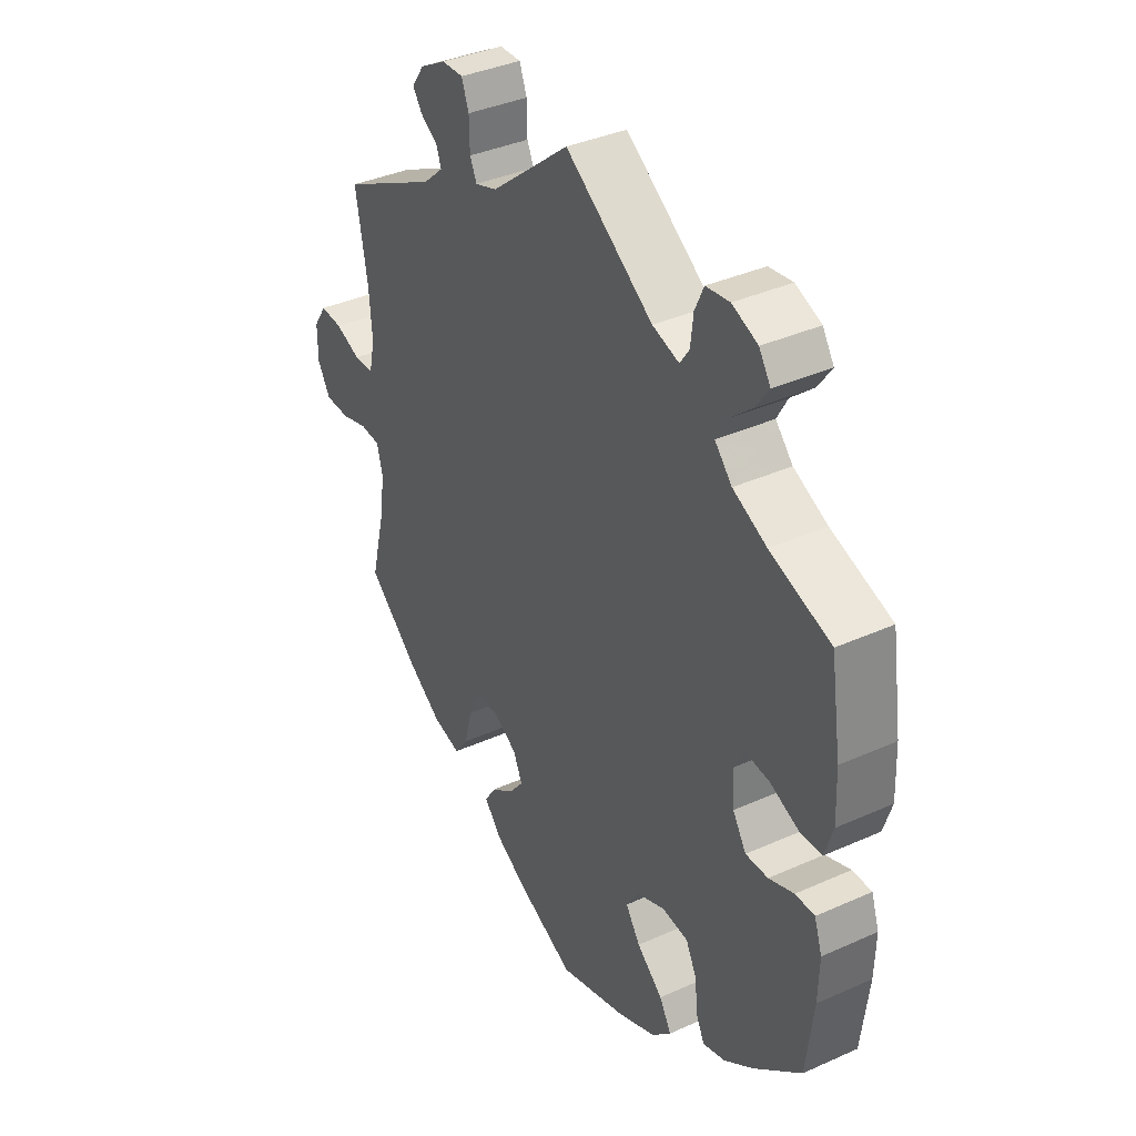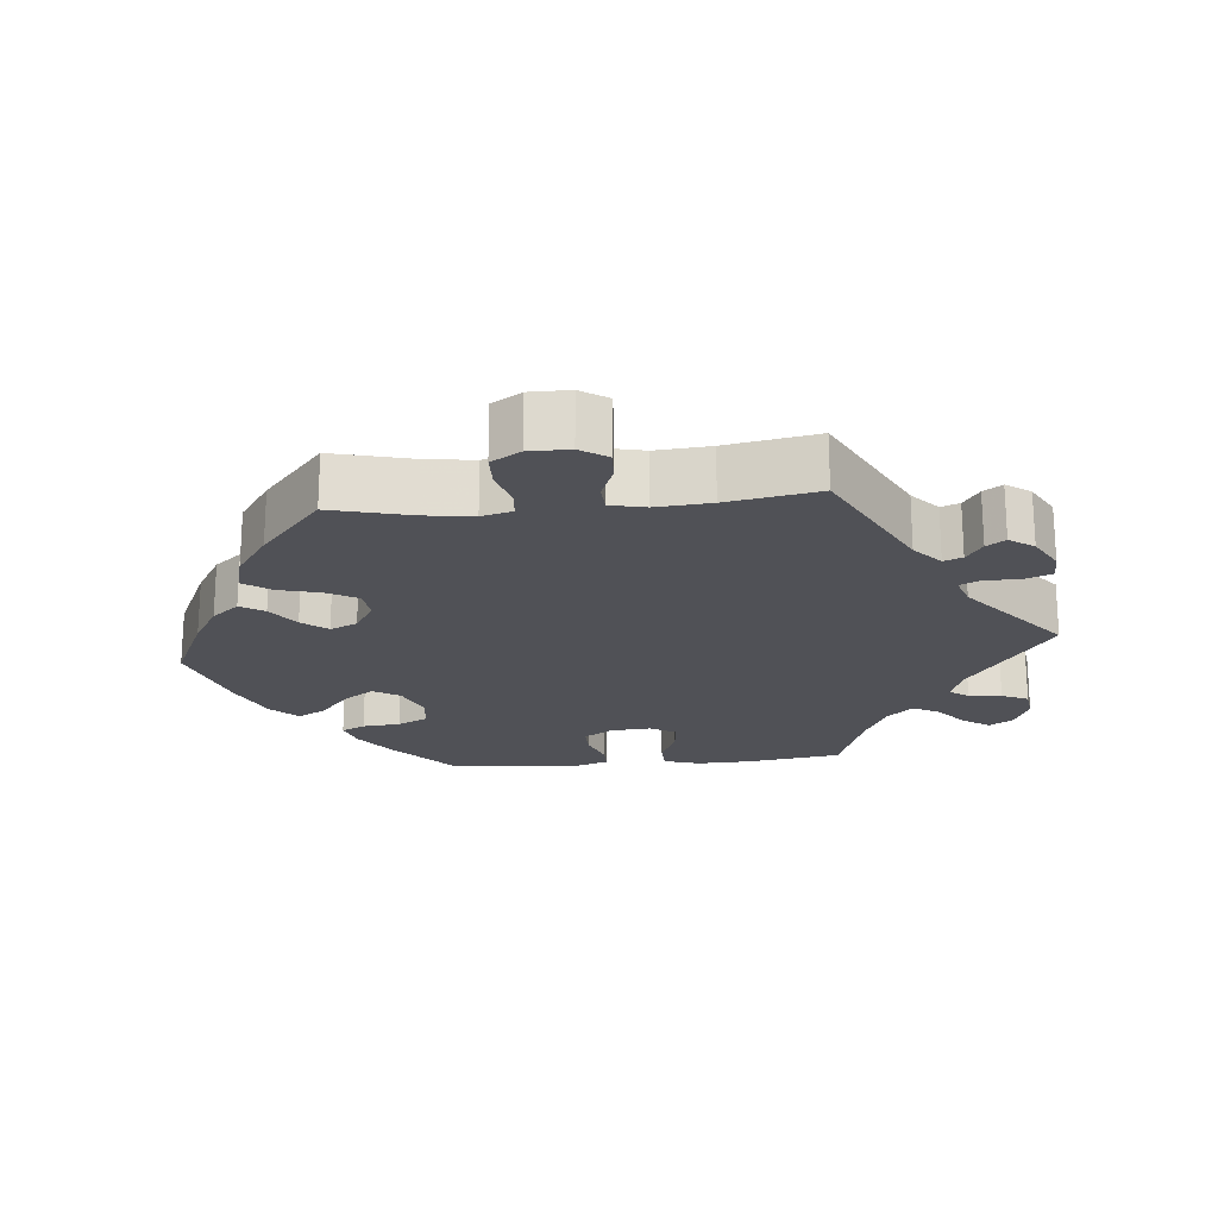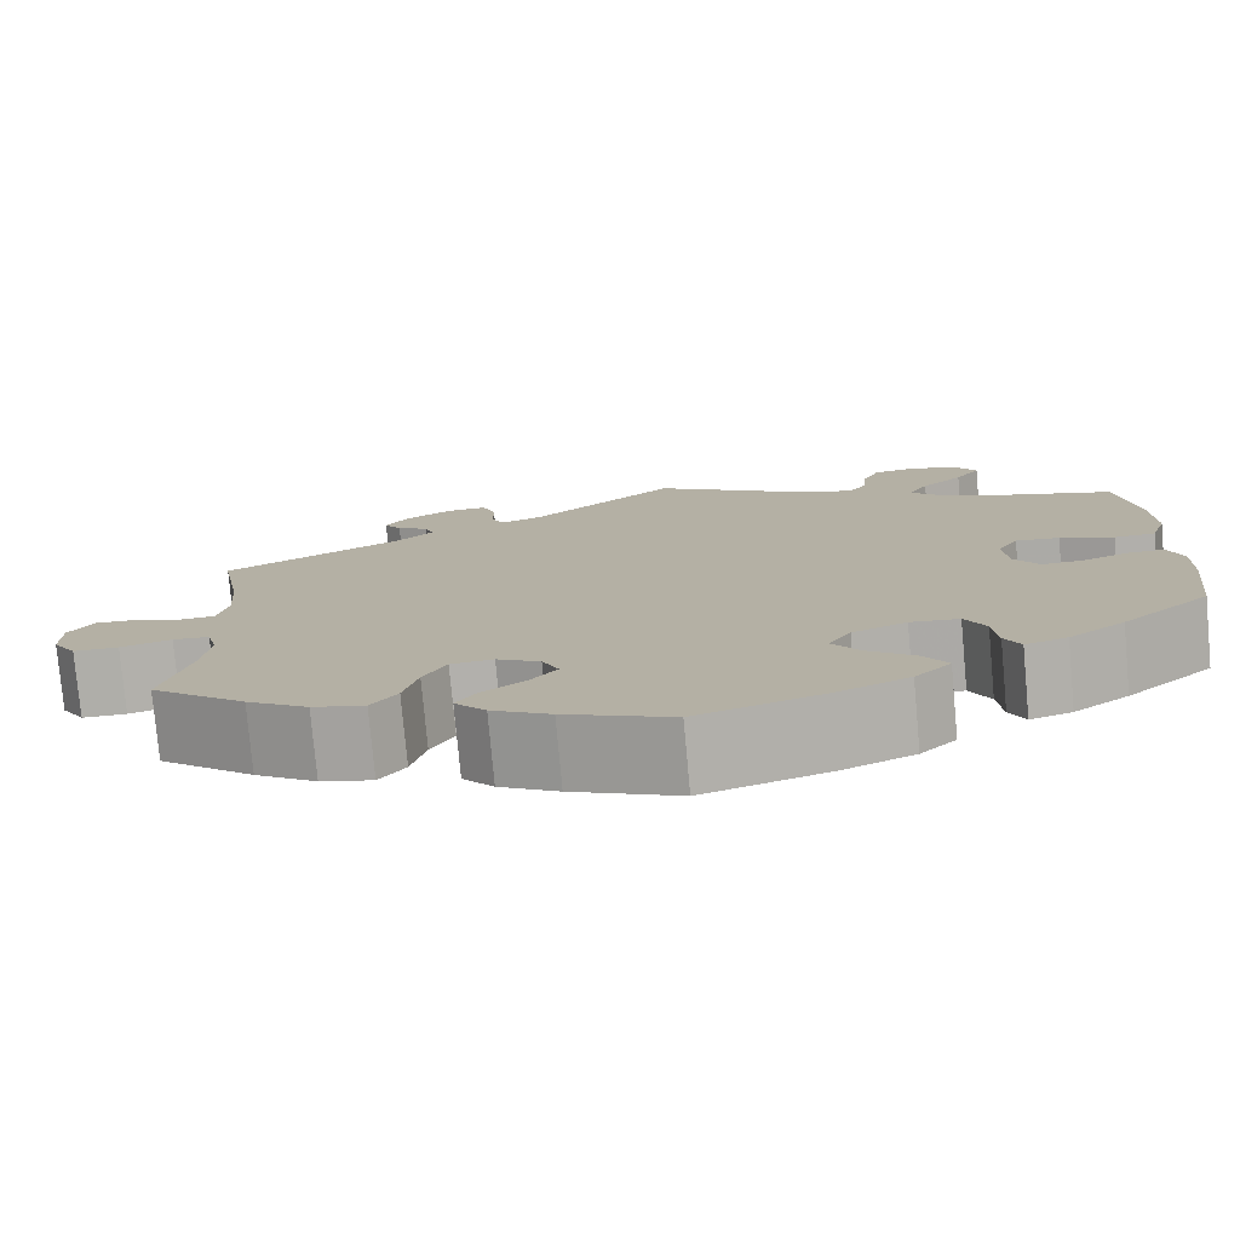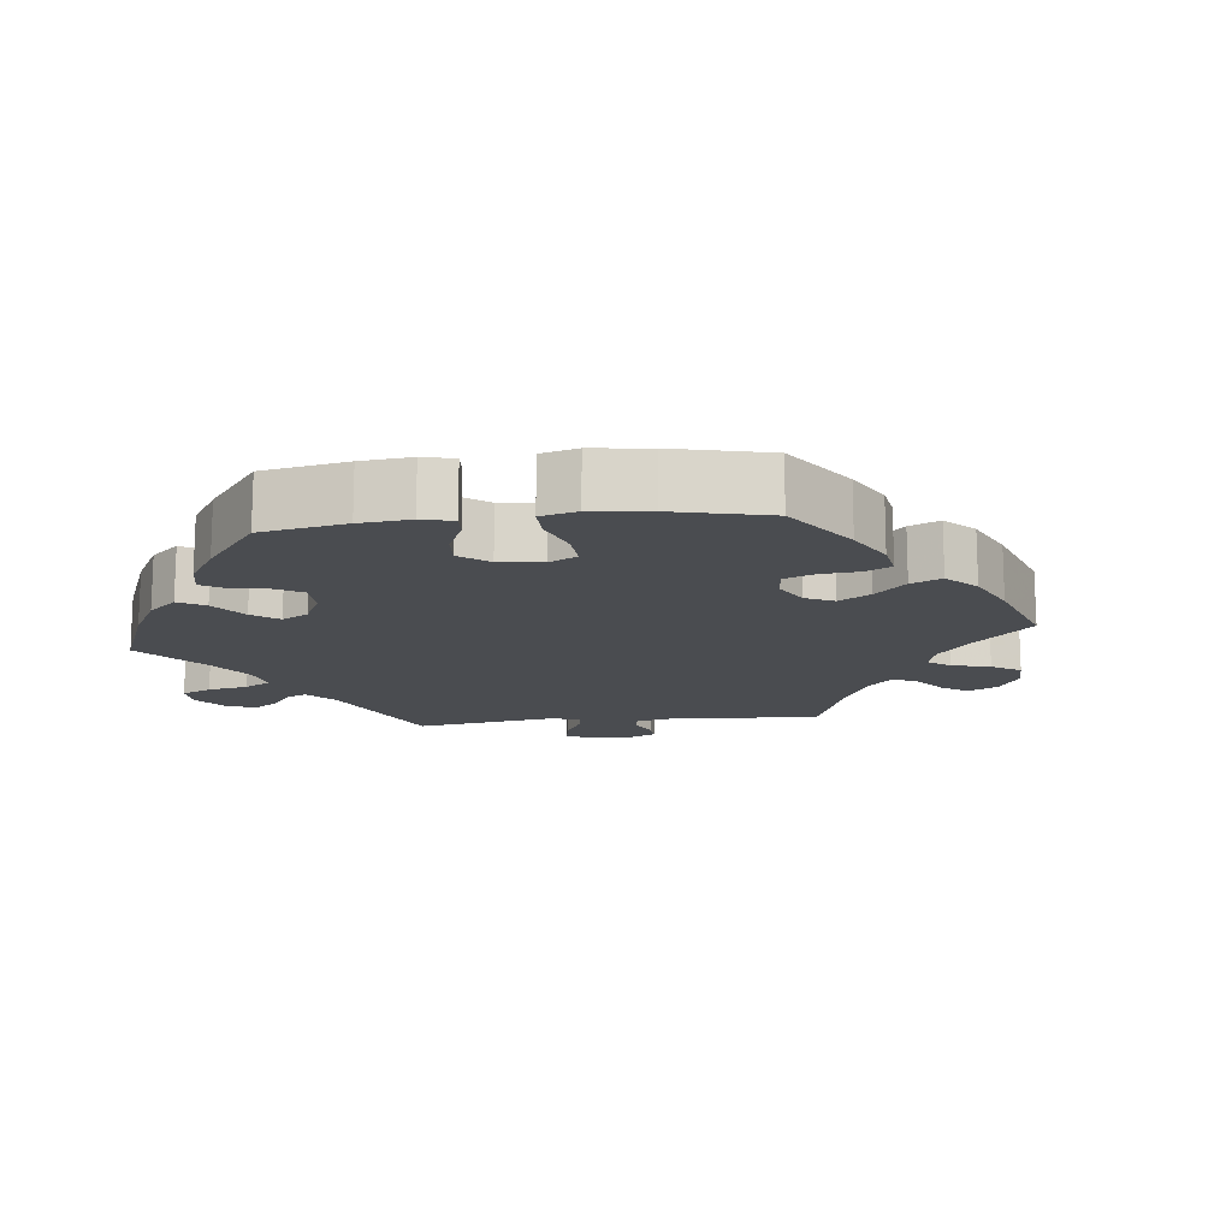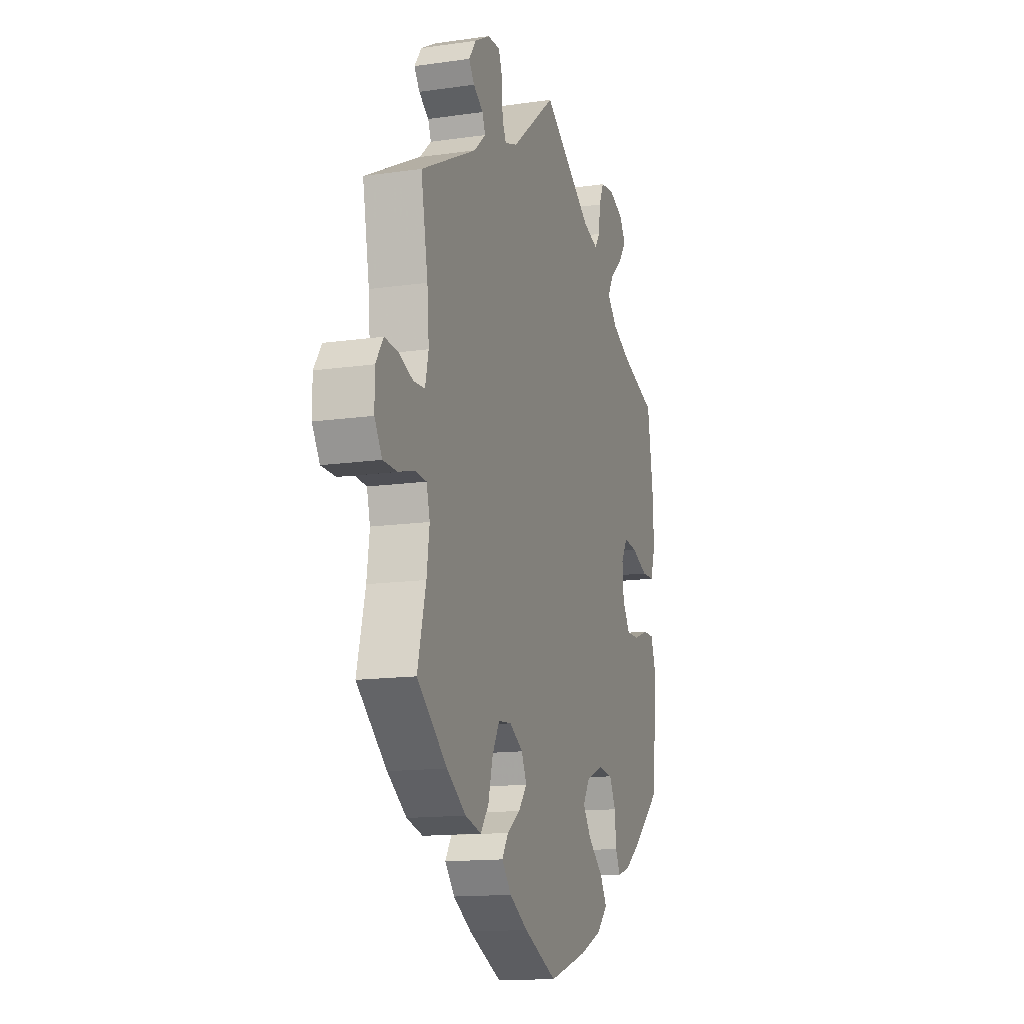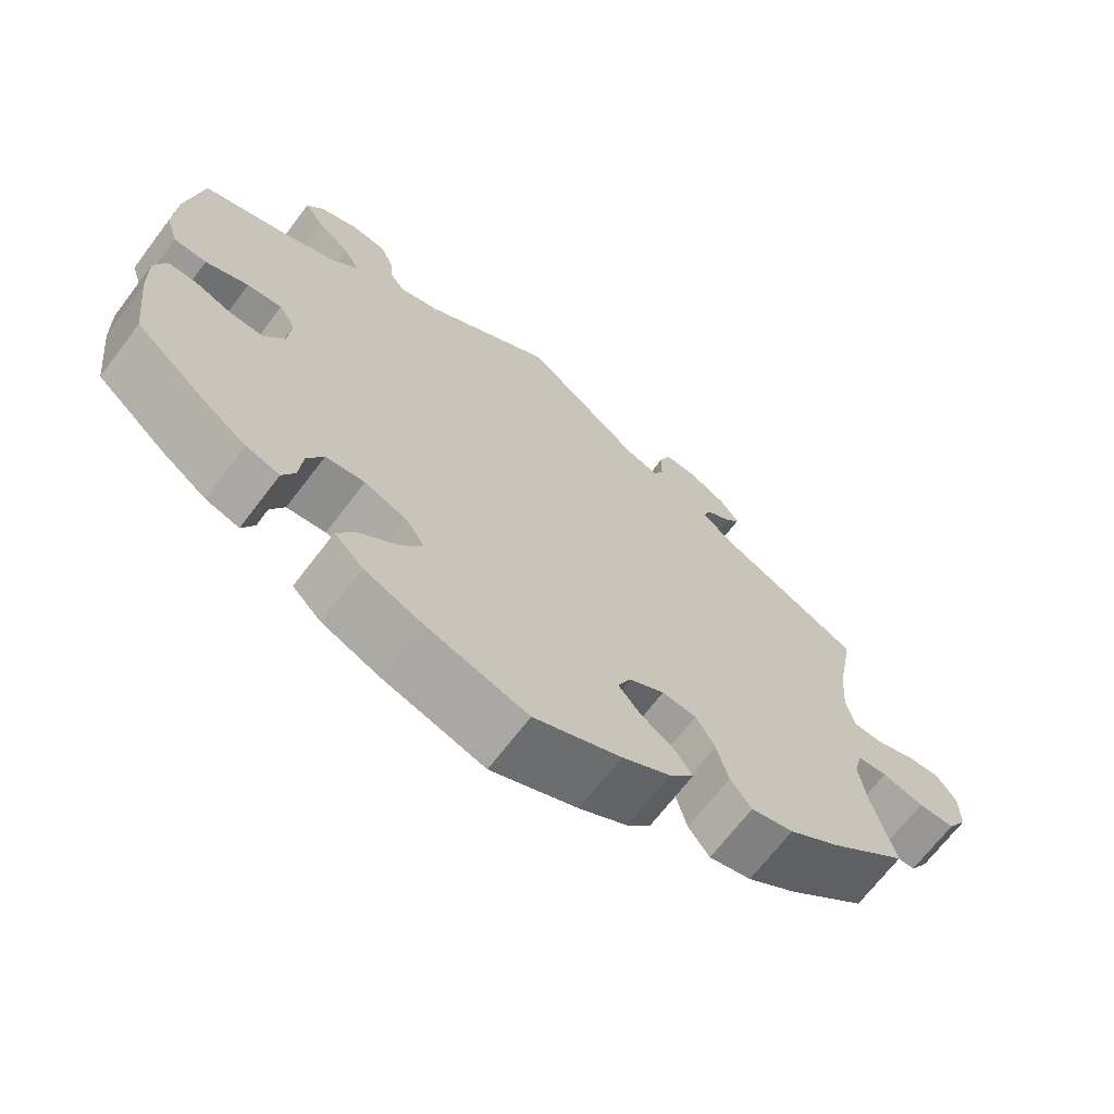
<metadata>
{"format":"obj","ext":"obj","renderer":"f3d","projection":"perspective","resolution":1024,"background":"white","views":[{"elev":37.4,"azim":60.1,"up":"+Z"},{"elev":-20.5,"azim":-84.6,"up":"+Y"},{"elev":-77.8,"azim":5.2,"up":"+Z"},{"elev":-14.7,"azim":156.3,"up":"+Y"},{"elev":-14.0,"azim":-72.3,"up":"+Z"},{"elev":-68.6,"azim":142.7,"up":"+Z"}]}
</metadata>
<code>
v -0.473 0.07 -0.178
v -0.464 0.07 -0.111
v -0.475 0.07 -0.068
v -0.513 0.07 -0.065
v -0.566 0.07 -0.08
v -0.613 0.07 -0.079
v -0.638 0.07 -0.038
v -0.638 0.07 0.018
v -0.613 0.07 0.056
v -0.57 0.07 0.053
v -0.521 0.07 0.034
v -0.483 0.07 0.036
v -0.472 0.07 0.085
v -0.478 0.07 0.161
v -0.501 0.07 0.288
v -0.314 0.07 0.383
v -0.275 0.07 0.418
v -0.285 0.07 0.444
v -0.318 0.07 0.466
v -0.336 0.07 0.492
v -0.312 0.07 0.526
v -0.262 0.07 0.554
v -0.221 0.07 0.555
v -0.207 0.07 0.518
v -0.206 0.07 0.468
v -0.193 0.07 0.44
v -0.151 0.07 0.454
v 0 0.07 0.577
v 0.168 0.07 0.461
v 0.219 0.07 0.445
v 0.237 0.07 0.471
v 0.242 0.07 0.517
v 0.259 0.07 0.554
v 0.304 0.07 0.56
v 0.353 0.07 0.54
v 0.375 0.07 0.506
v 0.349 0.07 0.469
v 0.306 0.07 0.432
v 0.286 0.07 0.396
v 0.319 0.07 0.36
v 0.384 0.07 0.329
v 0.5 0.07 0.289
v 0.52 0.07 0.159
v 0.523 0.07 0.08
v 0.507 0.07 0.03
v 0.465 0.07 0.029
v 0.41 0.07 0.052
v 0.365 0.07 0.057
v 0.344 0.07 0.021
v 0.348 0.07 -0.035
v 0.374 0.07 -0.076
v 0.417 0.07 -0.075
v 0.465 0.07 -0.057
v 0.502 0.07 -0.057
v 0.517 0.07 -0.101
v 0.515 0.07 -0.171
v 0.501 0.07 -0.289
v 0.411 0.07 -0.367
v 0.354 0.07 -0.408
v 0.311 0.07 -0.421
v 0.295 0.07 -0.388
v 0.29 0.07 -0.335
v 0.269 0.07 -0.293
v 0.219 0.07 -0.287
v 0.163 0.07 -0.31
v 0.14 0.07 -0.347
v 0.168 0.07 -0.388
v 0.218 0.07 -0.43
v 0.241 0.07 -0.469
v 0.204 0.07 -0.506
v 0.13 0.07 -0.538
v 0 0.07 -0.578
v -0.111 0.07 -0.527
v -0.172 0.07 -0.491
v -0.204 0.07 -0.453
v -0.183 0.07 -0.42
v -0.139 0.07 -0.389
v -0.111 0.07 -0.354
v -0.128 0.07 -0.316
v -0.173 0.07 -0.289
v -0.217 0.07 -0.293
v -0.241 0.07 -0.337
v -0.256 0.07 -0.395
v -0.283 0.07 -0.432
v -0.337 0.07 -0.418
v -0.401 0.07 -0.374
v -0.501 0.07 -0.289
v -0.473 0 -0.178
v -0.464 0 -0.111
v -0.475 0 -0.068
v -0.513 0 -0.065
v -0.566 0 -0.08
v -0.613 0 -0.079
v -0.638 0 -0.038
v -0.638 0 0.018
v -0.613 0 0.056
v -0.57 0 0.053
v -0.521 0 0.034
v -0.483 0 0.036
v -0.472 0 0.085
v -0.478 0 0.161
v -0.501 0 0.288
v -0.314 0 0.383
v -0.275 0 0.418
v -0.285 0 0.444
v -0.318 0 0.466
v -0.336 0 0.492
v -0.312 0 0.526
v -0.262 0 0.554
v -0.221 0 0.555
v -0.207 0 0.518
v -0.206 0 0.468
v -0.193 0 0.44
v -0.151 0 0.454
v 0 0 0.577
v 0.168 0 0.461
v 0.219 0 0.445
v 0.237 0 0.471
v 0.242 0 0.517
v 0.259 0 0.554
v 0.304 0 0.56
v 0.353 0 0.54
v 0.375 0 0.506
v 0.349 0 0.469
v 0.306 0 0.432
v 0.286 0 0.396
v 0.319 0 0.36
v 0.384 0 0.329
v 0.5 0 0.289
v 0.52 0 0.159
v 0.523 0 0.08
v 0.507 0 0.03
v 0.465 0 0.029
v 0.41 0 0.052
v 0.365 0 0.057
v 0.344 0 0.021
v 0.348 0 -0.035
v 0.374 0 -0.076
v 0.417 0 -0.075
v 0.465 0 -0.057
v 0.502 0 -0.057
v 0.517 0 -0.101
v 0.515 0 -0.171
v 0.501 0 -0.289
v 0.411 0 -0.367
v 0.354 0 -0.408
v 0.311 0 -0.421
v 0.295 0 -0.388
v 0.29 0 -0.335
v 0.269 0 -0.293
v 0.219 0 -0.287
v 0.163 0 -0.31
v 0.14 0 -0.347
v 0.168 0 -0.388
v 0.218 0 -0.43
v 0.241 0 -0.469
v 0.204 0 -0.506
v 0.13 0 -0.538
v 0 0 -0.578
v -0.111 0 -0.527
v -0.172 0 -0.491
v -0.204 0 -0.453
v -0.183 0 -0.42
v -0.139 0 -0.389
v -0.111 0 -0.354
v -0.128 0 -0.316
v -0.173 0 -0.289
v -0.217 0 -0.293
v -0.241 0 -0.337
v -0.256 0 -0.395
v -0.283 0 -0.432
v -0.337 0 -0.418
v -0.401 0 -0.374
v -0.501 0 -0.289
f 86 87 1
f 85 86 1 2
f 82 83 84 85
f 81 82 85 2
f 80 81 2 3
f 79 80 3
f 74 75 76 77
f 74 77 78
f 73 74 78
f 72 73 78
f 71 72 78 79
f 67 68 69 70
f 66 67 70 71
f 59 60 61 62
f 59 62 63
f 58 59 63
f 57 58 63
f 56 57 63 64
f 52 53 54 55
f 51 52 55 56
f 44 45 46 47
f 44 47 48
f 41 42 43 44
f 40 41 44 48
f 39 40 48 49
f 35 36 37 38
f 35 38 39
f 34 35 39
f 31 32 33 34
f 30 31 34 39
f 29 30 39 49
f 27 28 29 49
f 22 23 24 25
f 22 25 26
f 21 22 26
f 18 19 20 21
f 17 18 21 26
f 16 17 26
f 14 15 16 26
f 13 14 26 27
f 8 9 10 11
f 8 11 12
f 7 8 12
f 4 5 6 7
f 3 4 7 12
f 79 3 12 13
f 66 71 79 13
f 51 56 64
f 50 51 64 65
f 49 50 65
f 49 65 66
f 13 27 49 66
f 88 174 173
f 89 88 173 172
f 172 171 170 169
f 89 172 169 168
f 90 89 168 167
f 90 167 166
f 164 163 162 161
f 165 164 161
f 165 161 160
f 165 160 159
f 166 165 159 158
f 157 156 155 154
f 158 157 154 153
f 149 148 147 146
f 150 149 146
f 150 146 145
f 150 145 144
f 151 150 144 143
f 142 141 140 139
f 143 142 139 138
f 134 133 132 131
f 135 134 131
f 131 130 129 128
f 135 131 128 127
f 136 135 127 126
f 125 124 123 122
f 126 125 122
f 126 122 121
f 121 120 119 118
f 126 121 118 117
f 136 126 117 116
f 136 116 115 114
f 112 111 110 109
f 113 112 109
f 113 109 108
f 108 107 106 105
f 113 108 105 104
f 113 104 103
f 113 103 102 101
f 114 113 101 100
f 98 97 96 95
f 99 98 95
f 99 95 94
f 94 93 92 91
f 99 94 91 90
f 100 99 90 166
f 100 166 158 153
f 151 143 138
f 152 151 138 137
f 152 137 136
f 153 152 136
f 153 136 114 100
f 1 88 89 2
f 2 89 90 3
f 3 90 91 4
f 4 91 92 5
f 5 92 93 6
f 6 93 94 7
f 7 94 95 8
f 8 95 96 9
f 9 96 97 10
f 10 97 98 11
f 11 98 99 12
f 12 99 100 13
f 13 100 101 14
f 14 101 102 15
f 15 102 103 16
f 16 103 104 17
f 17 104 105 18
f 18 105 106 19
f 19 106 107 20
f 20 107 108 21
f 21 108 109 22
f 22 109 110 23
f 23 110 111 24
f 24 111 112 25
f 25 112 113 26
f 26 113 114 27
f 27 114 115 28
f 28 115 116 29
f 29 116 117 30
f 30 117 118 31
f 31 118 119 32
f 32 119 120 33
f 33 120 121 34
f 34 121 122 35
f 35 122 123 36
f 36 123 124 37
f 37 124 125 38
f 38 125 126 39
f 39 126 127 40
f 40 127 128 41
f 41 128 129 42
f 42 129 130 43
f 43 130 131 44
f 44 131 132 45
f 45 132 133 46
f 46 133 134 47
f 47 134 135 48
f 48 135 136 49
f 49 136 137 50
f 50 137 138 51
f 51 138 139 52
f 52 139 140 53
f 53 140 141 54
f 54 141 142 55
f 55 142 143 56
f 56 143 144 57
f 57 144 145 58
f 58 145 146 59
f 59 146 147 60
f 60 147 148 61
f 61 148 149 62
f 62 149 150 63
f 63 150 151 64
f 64 151 152 65
f 65 152 153 66
f 66 153 154 67
f 67 154 155 68
f 68 155 156 69
f 69 156 157 70
f 70 157 158 71
f 71 158 159 72
f 72 159 160 73
f 73 160 161 74
f 74 161 162 75
f 75 162 163 76
f 76 163 164 77
f 77 164 165 78
f 78 165 166 79
f 79 166 167 80
f 80 167 168 81
f 81 168 169 82
f 82 169 170 83
f 83 170 171 84
f 84 171 172 85
f 85 172 173 86
f 86 173 174 87
f 87 174 88 1

</code>
